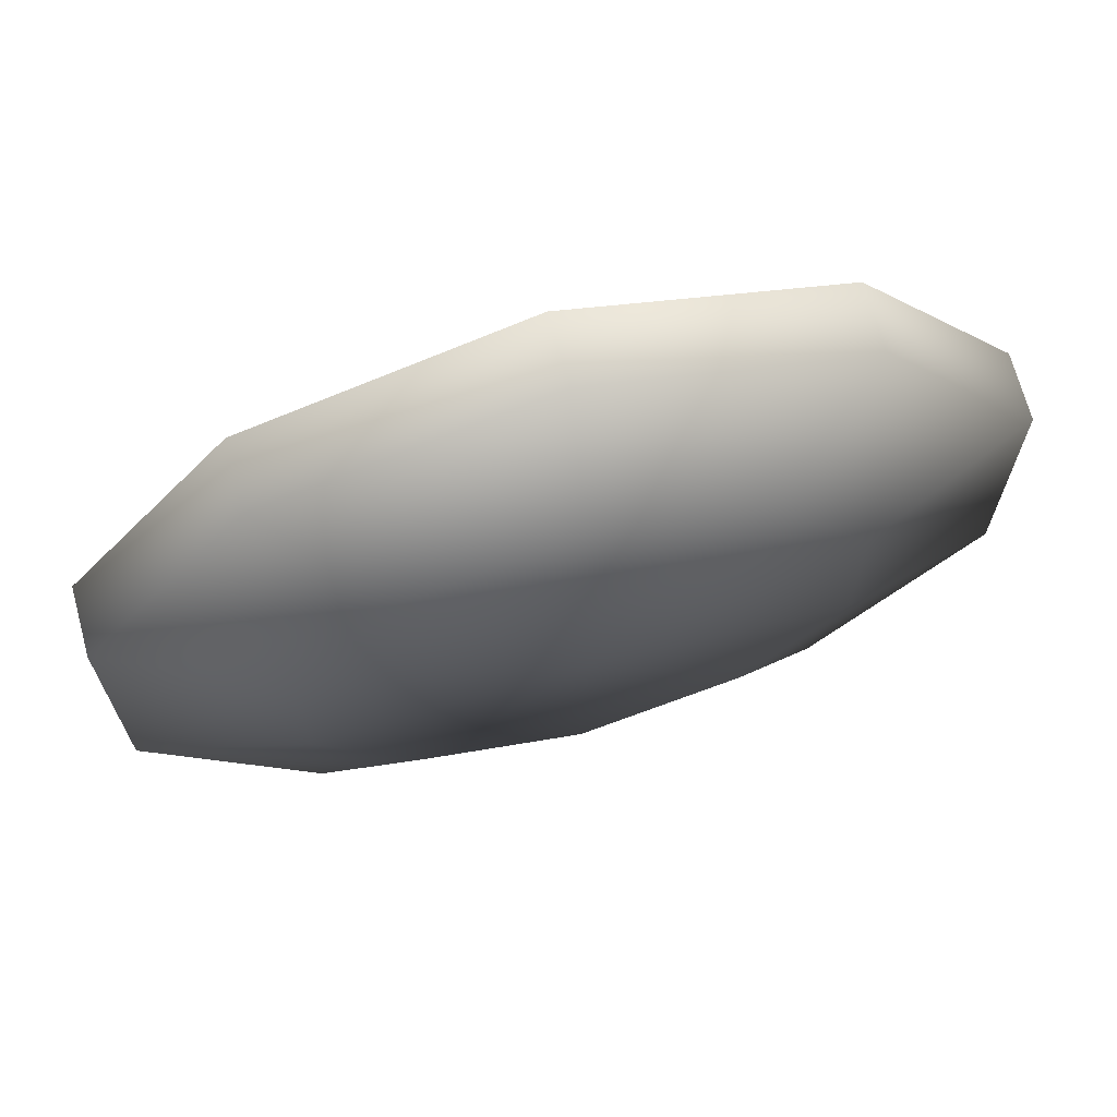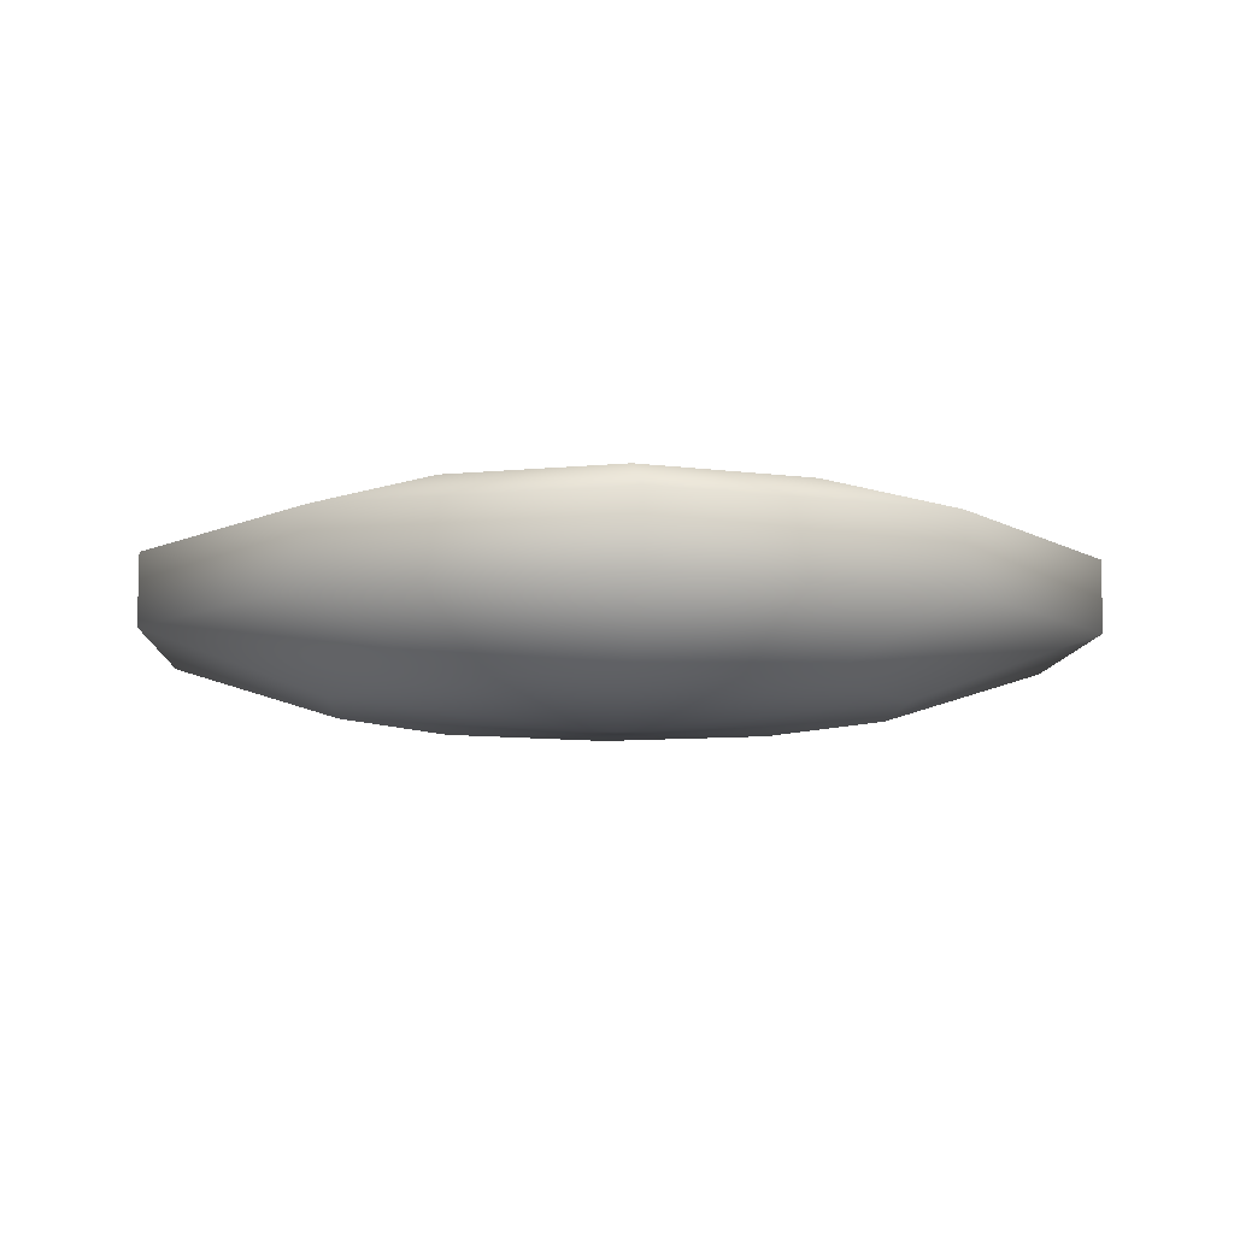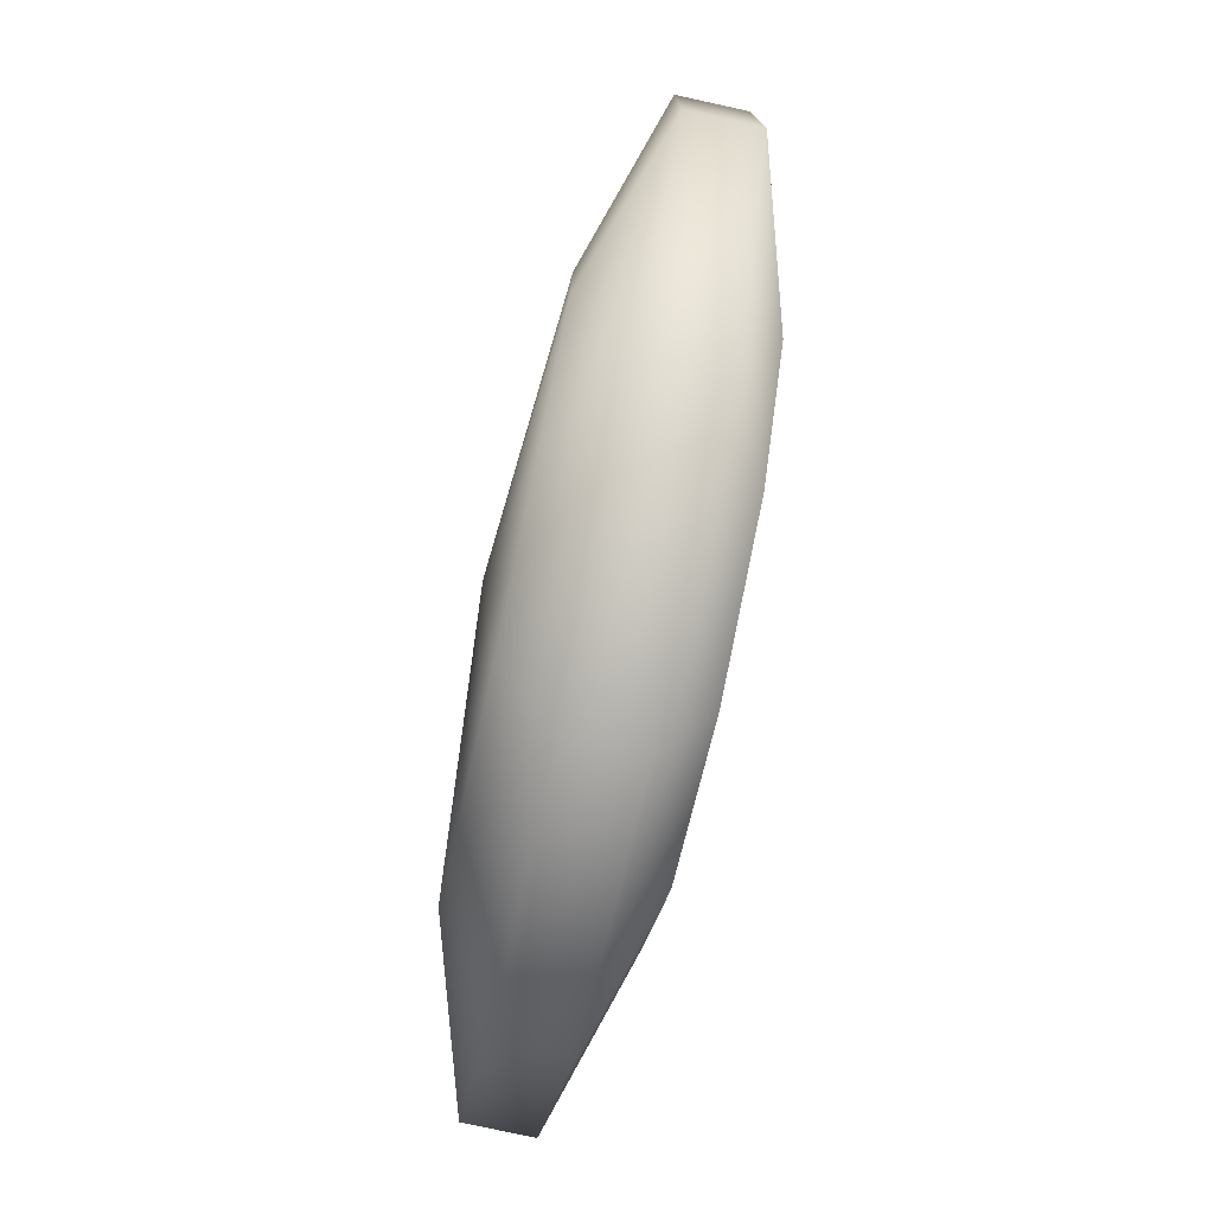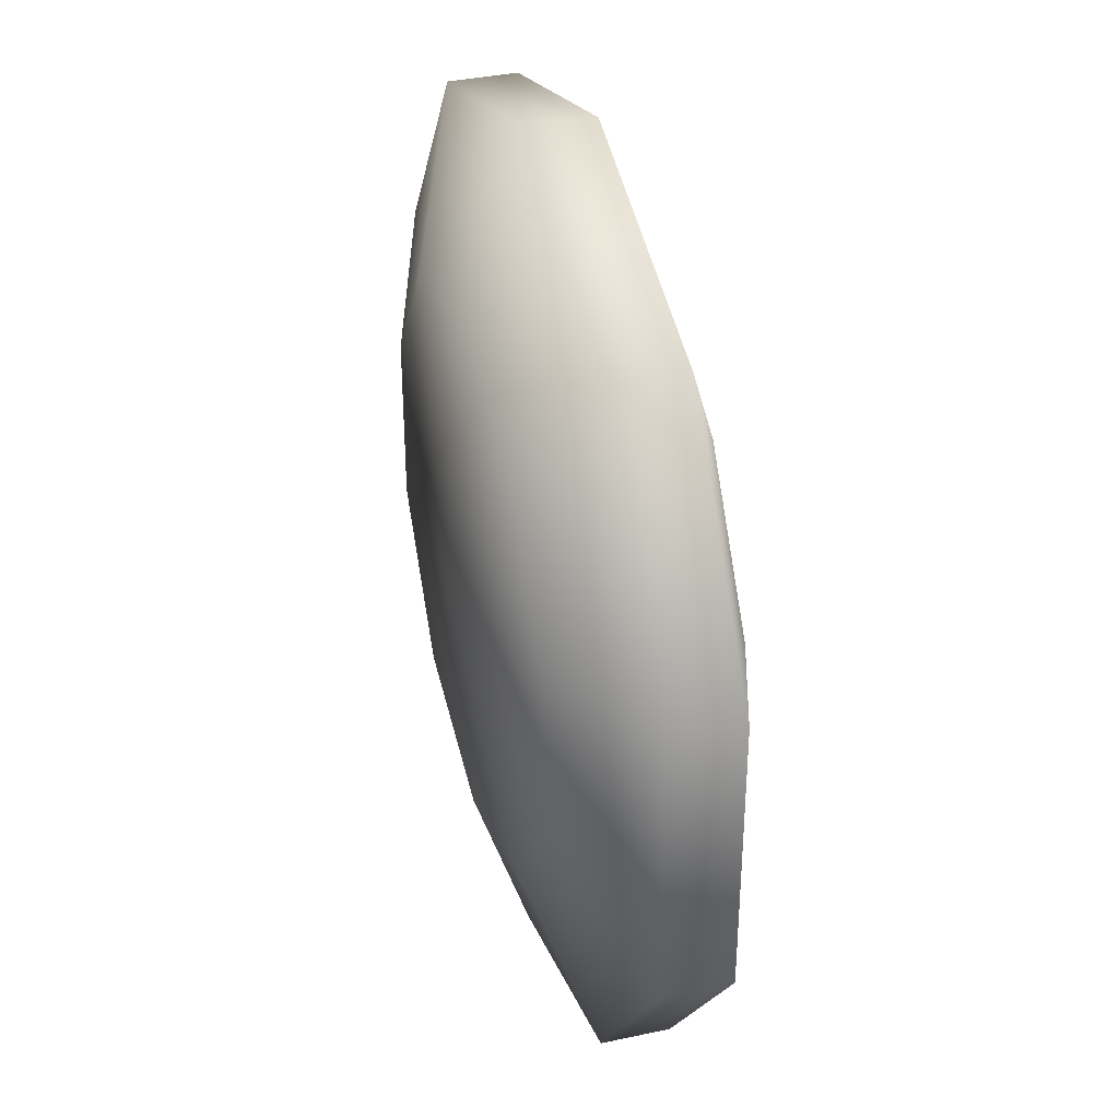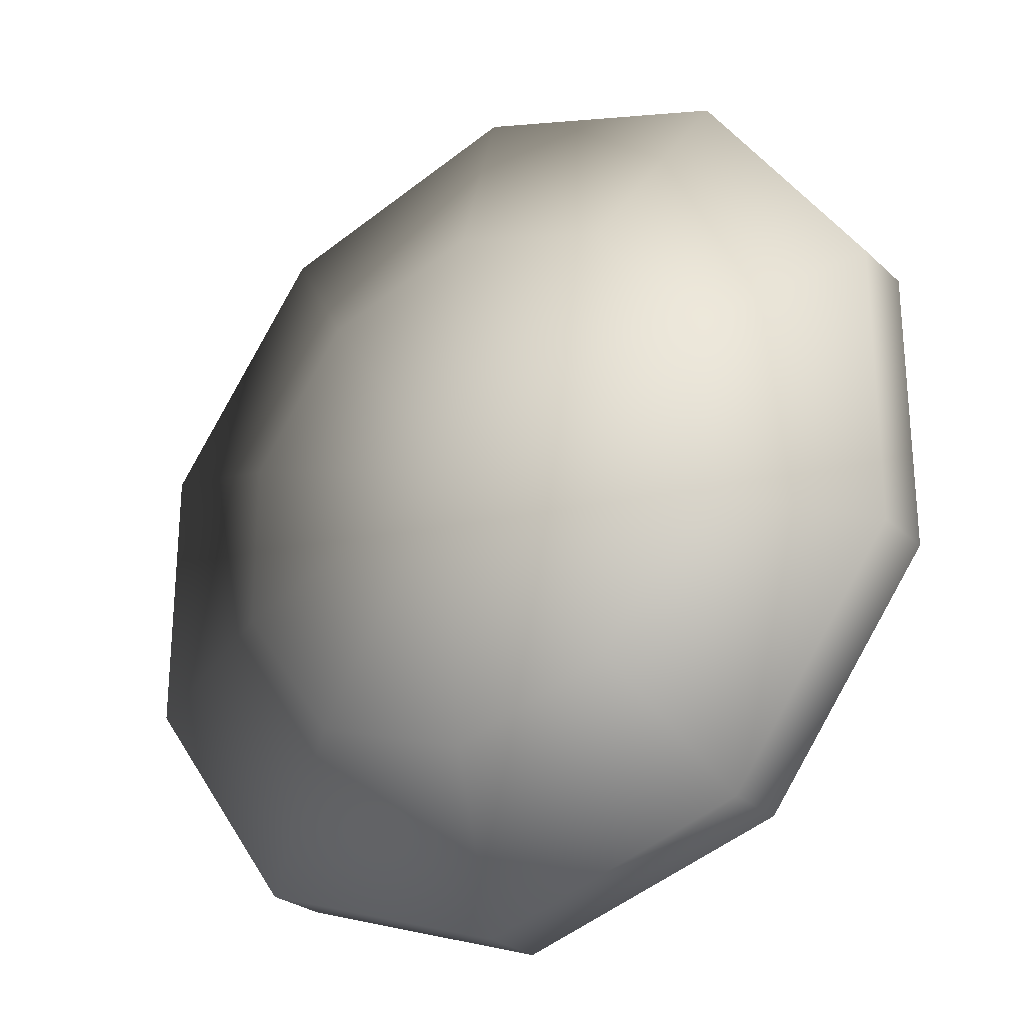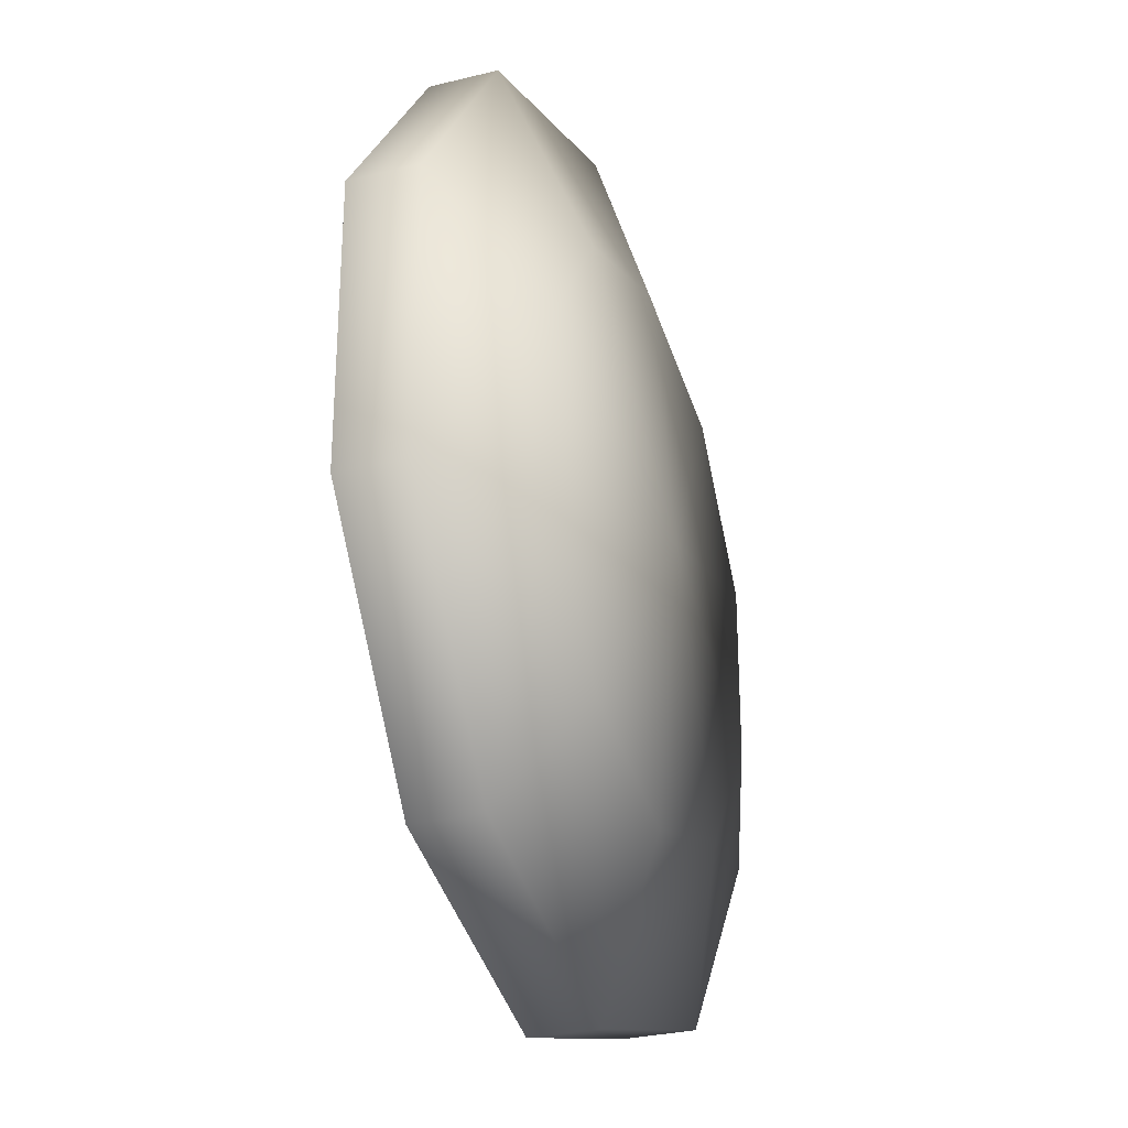
<metadata>
{"format":"obj","ext":"obj","renderer":"f3d","projection":"perspective","resolution":1024,"background":"white","views":[{"elev":69.1,"azim":-15.1,"up":"+Y"},{"elev":-8.8,"azim":-74.6,"up":"+Z"},{"elev":-77.5,"azim":-102.3,"up":"+Y"},{"elev":36.9,"azim":74.5,"up":"+Y"},{"elev":-25.8,"azim":-144.9,"up":"+Y"},{"elev":-29.3,"azim":-69.9,"up":"+Y"}]}
</metadata>
<code>
v  0.1413 13.73 2.604
v  0.1413 21.55 2.022
v  -4.455 20.06 2.022
v  -7.295 16.15 2.022
v  -7.295 11.31 2.022
v  -4.455 7.404 2.022
v  0.1413 5.911 2.022
v  4.737 7.404 2.022
v  7.578 11.31 2.022
v  7.578 16.15 2.022
v  4.737 20.06 2.022
v  -7.295 23.96 0.4988
v  0.1413 26.38 0.4988
v  -11.89 17.64 0.4988
v  -11.89 9.82 0.4988
v  -7.295 3.494 0.4988
v  0.1413 1.078 0.4988
v  7.578 3.494 0.4988
v  12.17 9.82 0.4988
v  12.17 17.64 0.4988
v  7.578 23.96 0.4988
v  -7.295 23.96 -1.384
v  0.1413 26.38 -1.384
v  -11.89 17.64 -1.384
v  -11.89 9.82 -1.384
v  -7.295 3.494 -1.384
v  0.1413 1.078 -1.384
v  7.578 3.494 -1.384
v  12.17 9.82 -1.384
v  12.17 17.64 -1.384
v  7.578 23.96 -1.384
v  -4.455 20.06 -2.908
v  0.1413 21.55 -2.908
v  -7.295 16.15 -2.908
v  -7.295 11.31 -2.908
v  -4.455 7.404 -2.908
v  0.1413 5.911 -2.908
v  4.737 7.404 -2.908
v  7.578 11.31 -2.908
v  7.578 16.15 -2.908
v  4.737 20.06 -2.908
v  0.1413 13.73 -3.49
g Sphere001
f 1 2 3
f 1 3 4
f 1 4 5
f 1 5 6
f 1 6 7
f 1 7 8
f 1 8 9
f 1 9 10
f 1 10 11
f 1 11 2
f 12 3 2 13
f 14 4 3 12
f 15 5 4 14
f 16 6 5 15
f 17 7 6 16
f 18 8 7 17
f 19 9 8 18
f 20 10 9 19
f 21 11 10 20
f 13 2 11 21
f 22 12 13 23
f 24 14 12 22
f 25 15 14 24
f 26 16 15 25
f 27 17 16 26
f 28 18 17 27
f 29 19 18 28
f 30 20 19 29
f 31 21 20 30
f 23 13 21 31
f 32 22 23 33
f 34 24 22 32
f 35 25 24 34
f 36 26 25 35
f 37 27 26 36
f 38 28 27 37
f 39 29 28 38
f 40 30 29 39
f 41 31 30 40
f 33 23 31 41
f 42 32 33
f 42 34 32
f 42 35 34
f 42 36 35
f 42 37 36
f 42 38 37
f 42 39 38
f 42 40 39
f 42 41 40
f 42 33 41

</code>
